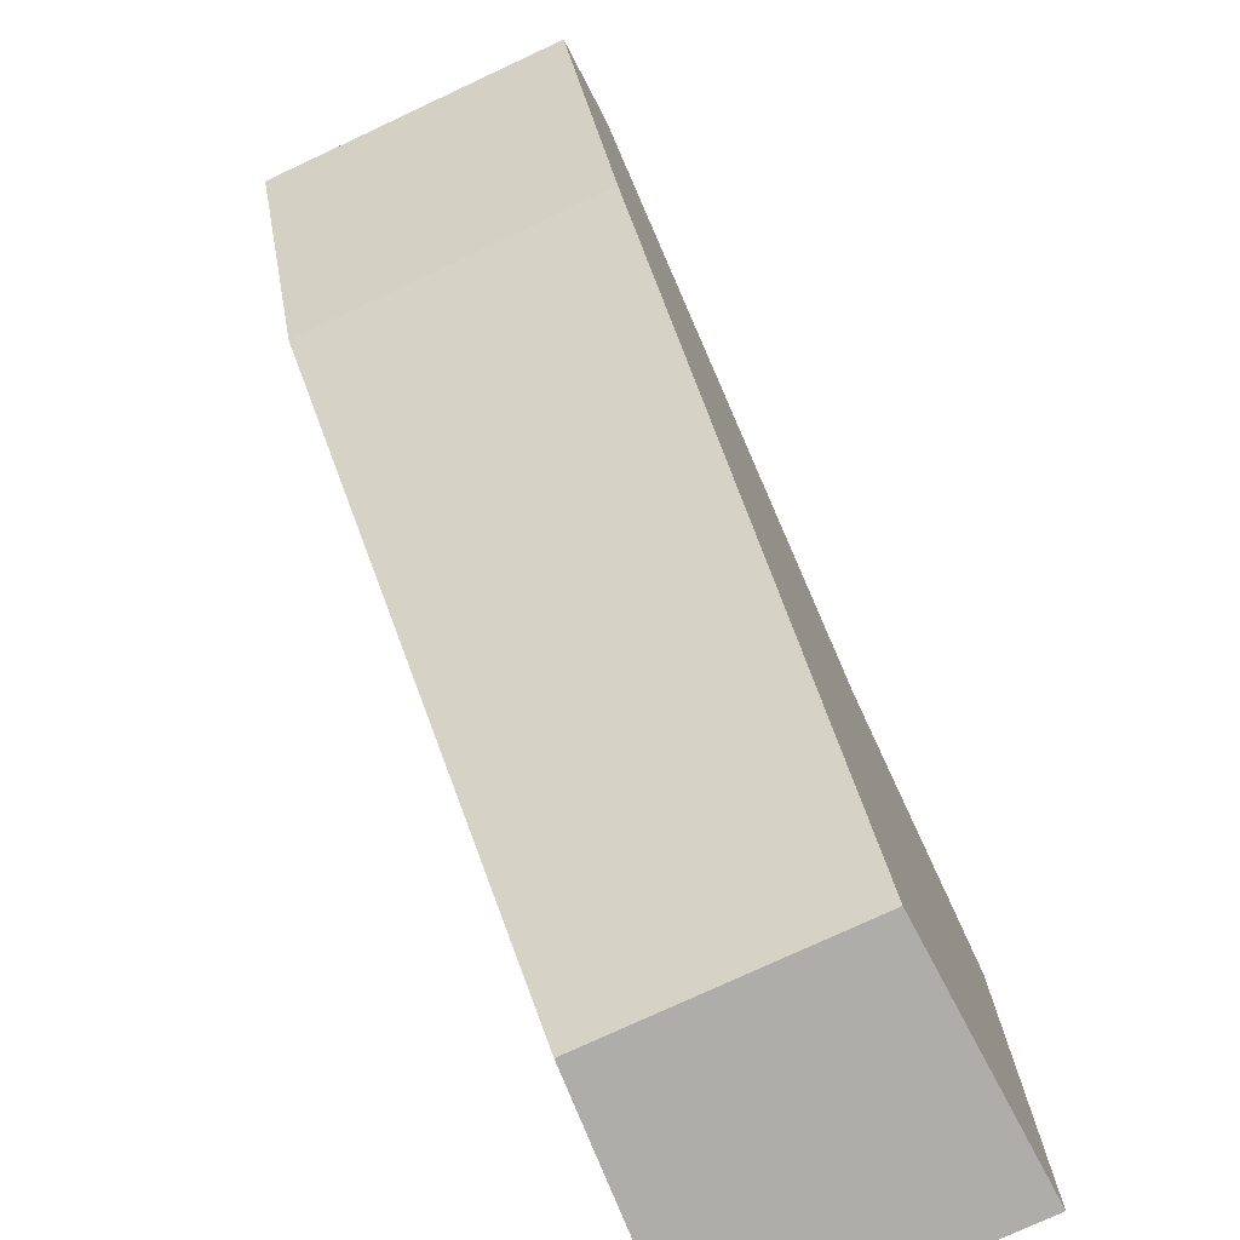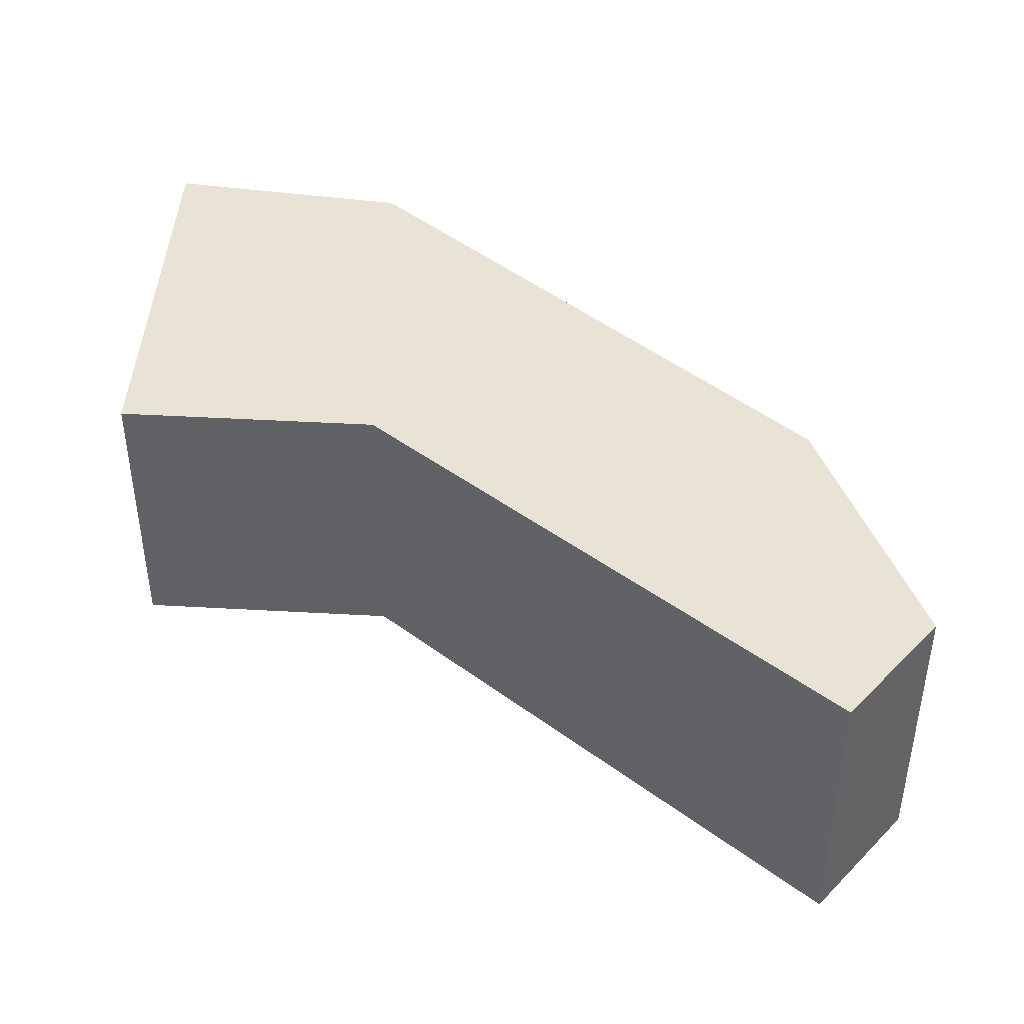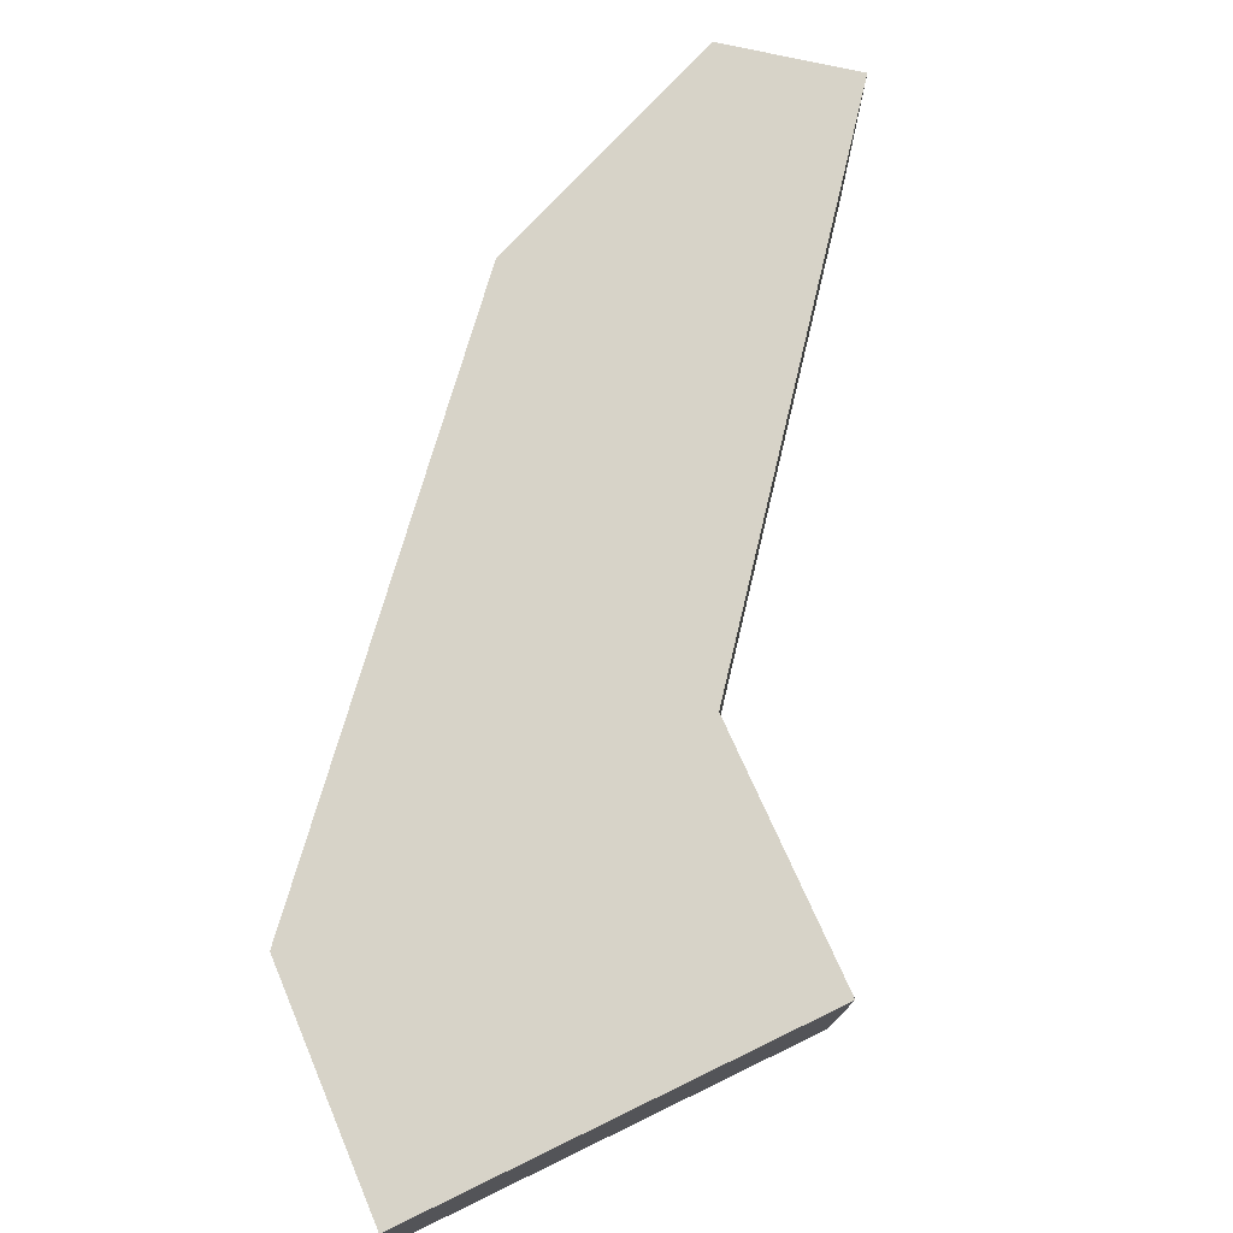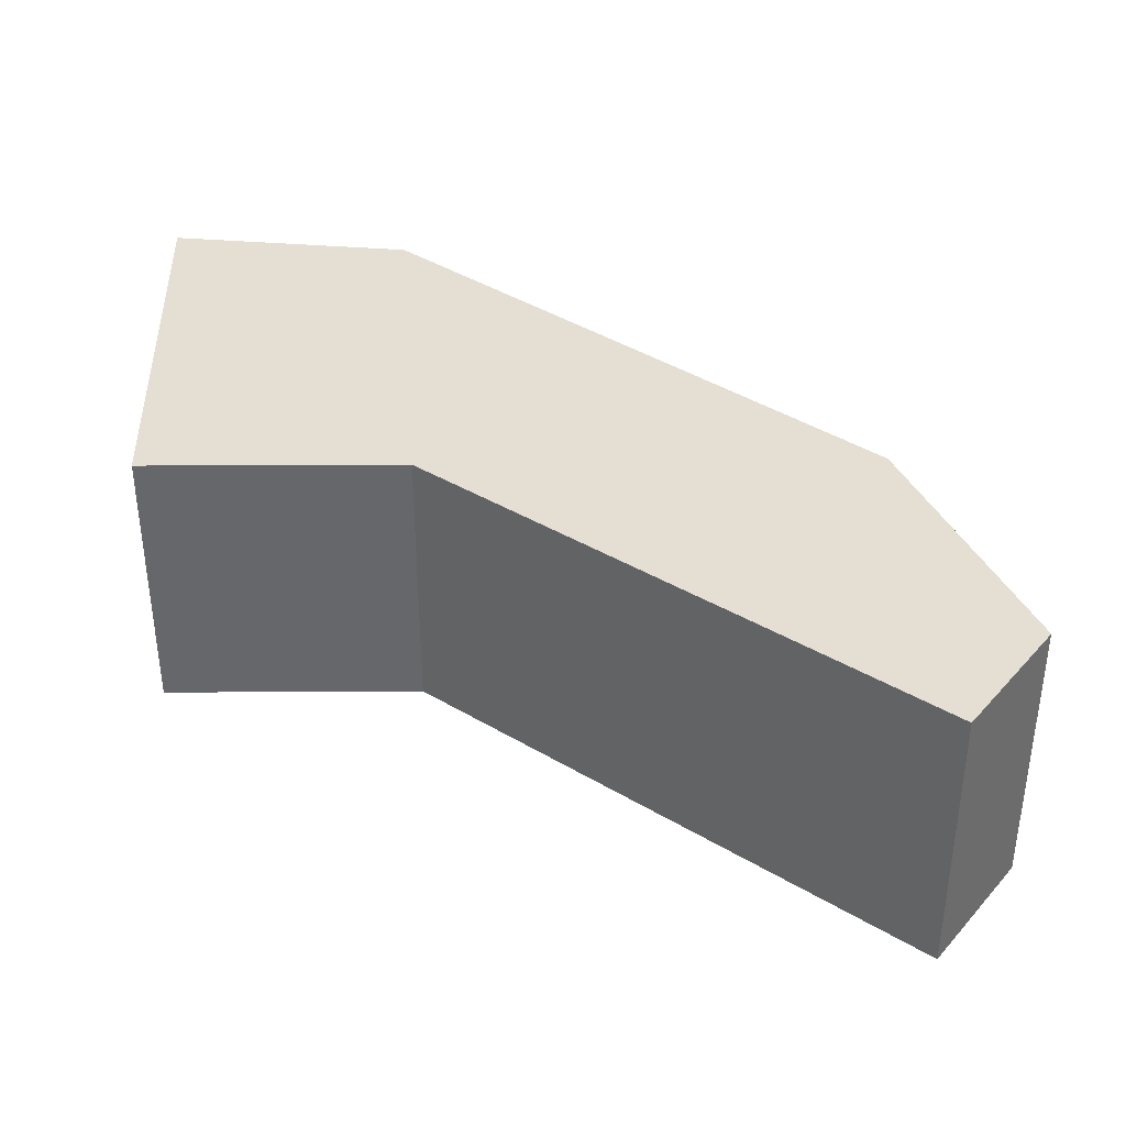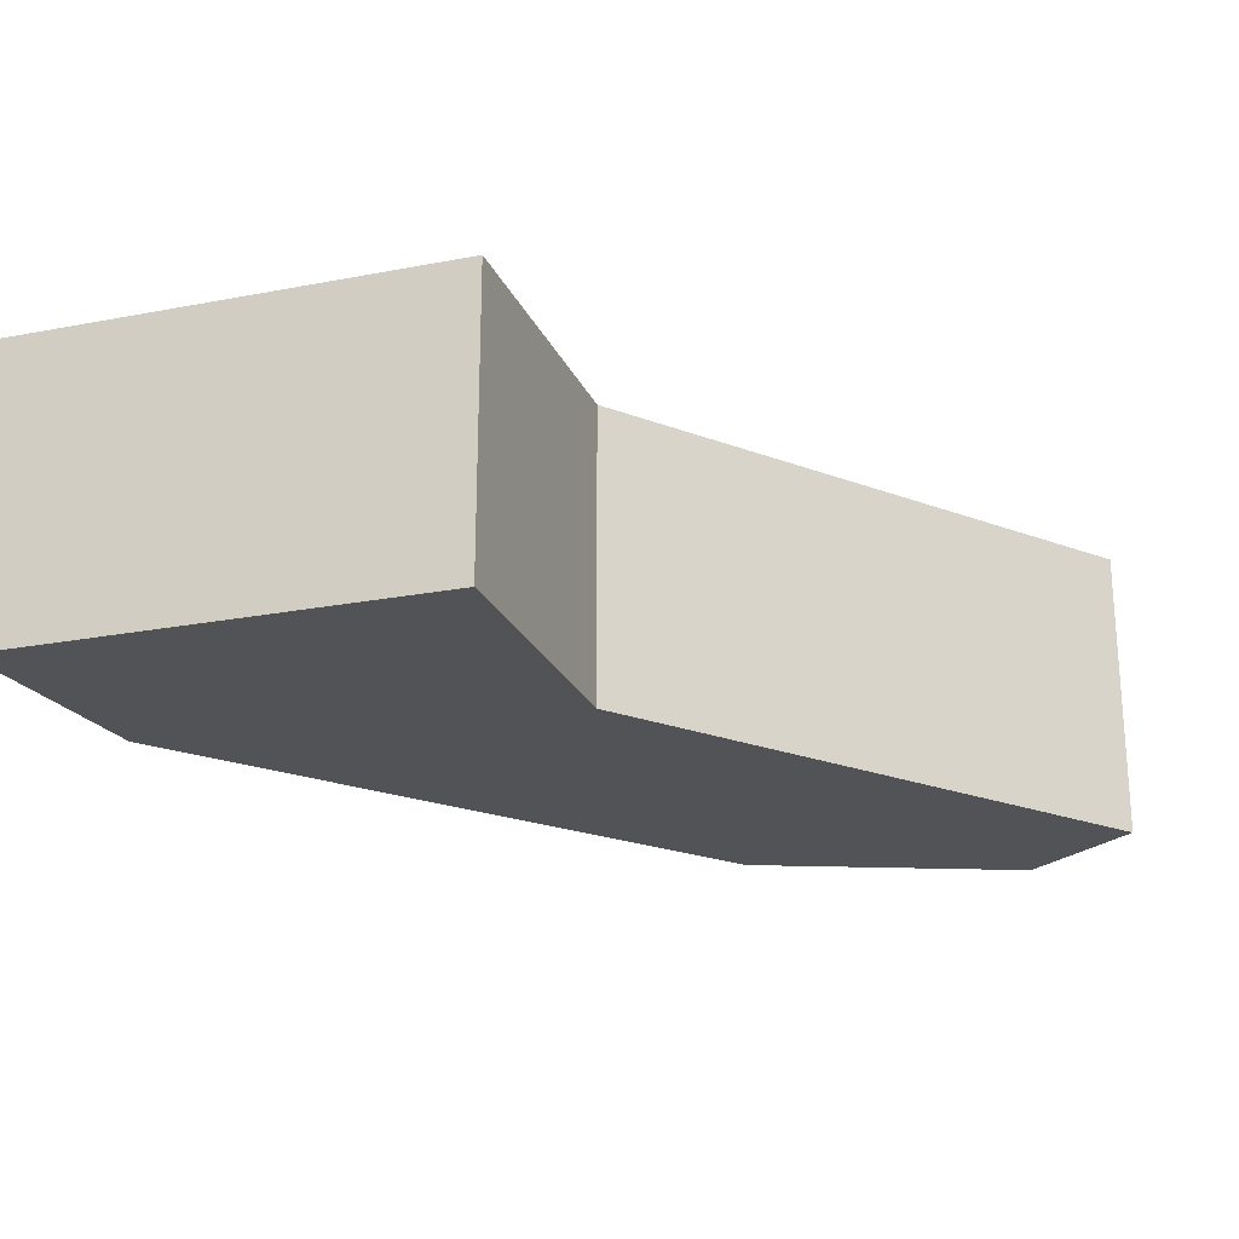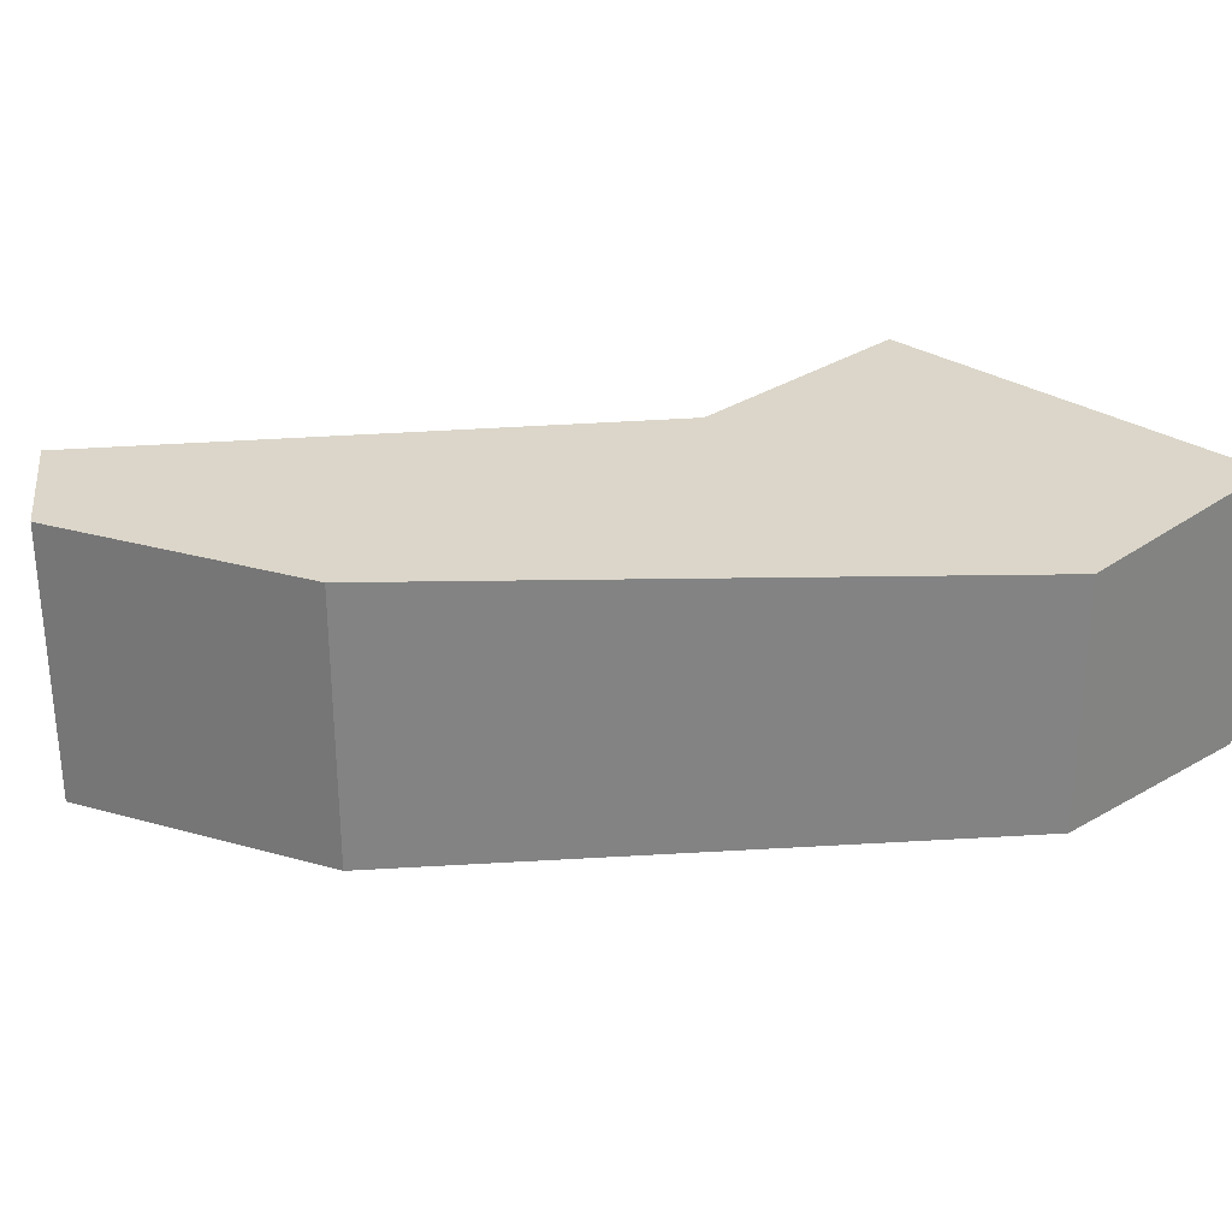
<metadata>
{"format":"obj","ext":"obj","renderer":"f3d","projection":"perspective","resolution":1024,"background":"white","views":[{"elev":-76.2,"azim":-65.0,"up":"+Y"},{"elev":42.7,"azim":-176.1,"up":"+Z"},{"elev":76.0,"azim":65.6,"up":"+Z"},{"elev":37.9,"azim":179.6,"up":"+Z"},{"elev":-23.1,"azim":109.4,"up":"+Z"},{"elev":29.1,"azim":-44.5,"up":"+Z"}]}
</metadata>
<code>
o Cube.002_Cube.006
v 4.735 2.557 14.37
v 4.75 1.928 14.37
v 4.735 2.557 14.79
v 4.75 1.928 14.79
v 4.347 2.557 14.37
v 4.387 1.937 14.39
v 4.347 2.557 14.79
v 4.387 1.937 14.77
v 3.523 2.931 14.79
v 3.523 2.931 14.37
v 3.684 2.548 14.79
v 3.684 2.548 14.37
v 3.648 3.098 14.79
v 3.648 3.098 14.37
f 2 1 3 4
f 4 3 7 13 9 11 8
f 13 7 5 14
f 6 12 10 14 5 1 2
f 1 5 7 3
f 6 2 4 8
f 11 9 10 12
f 8 11 12 6
f 9 13 14 10

</code>
